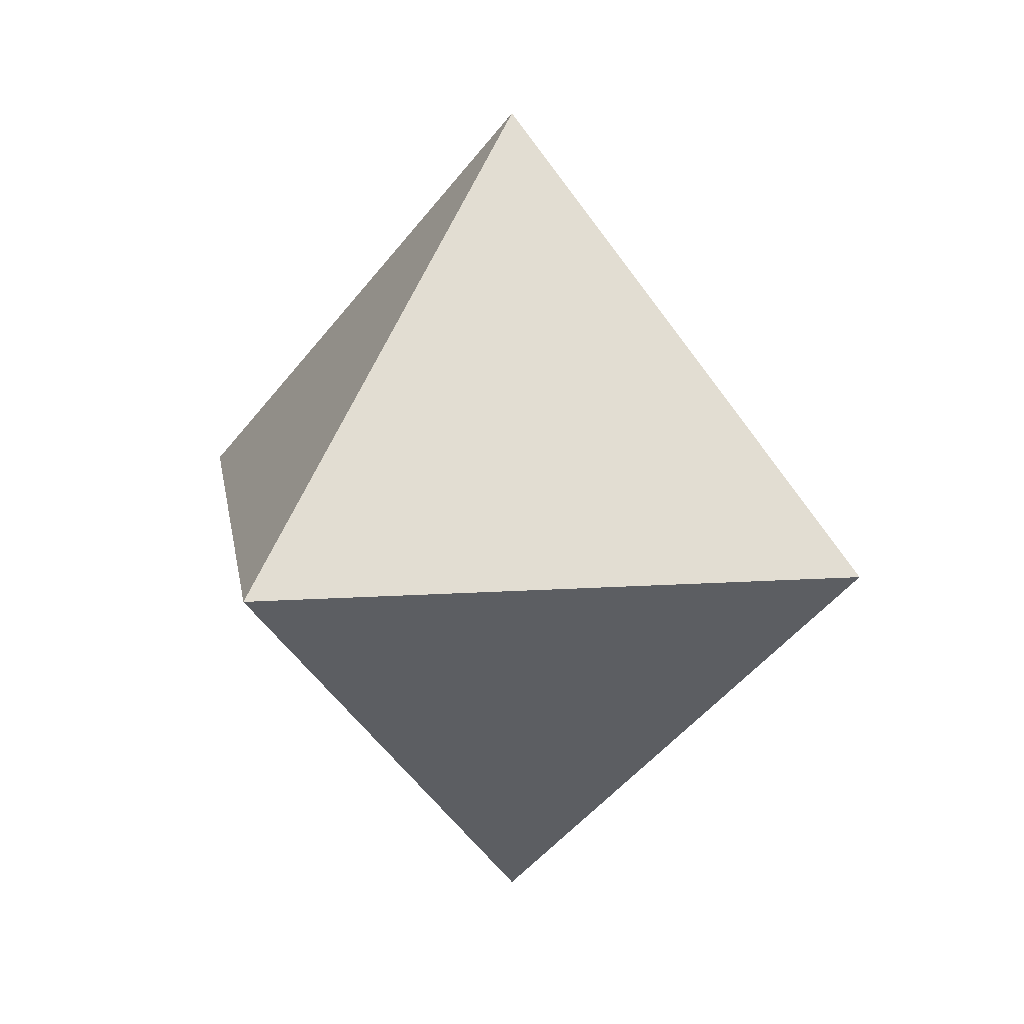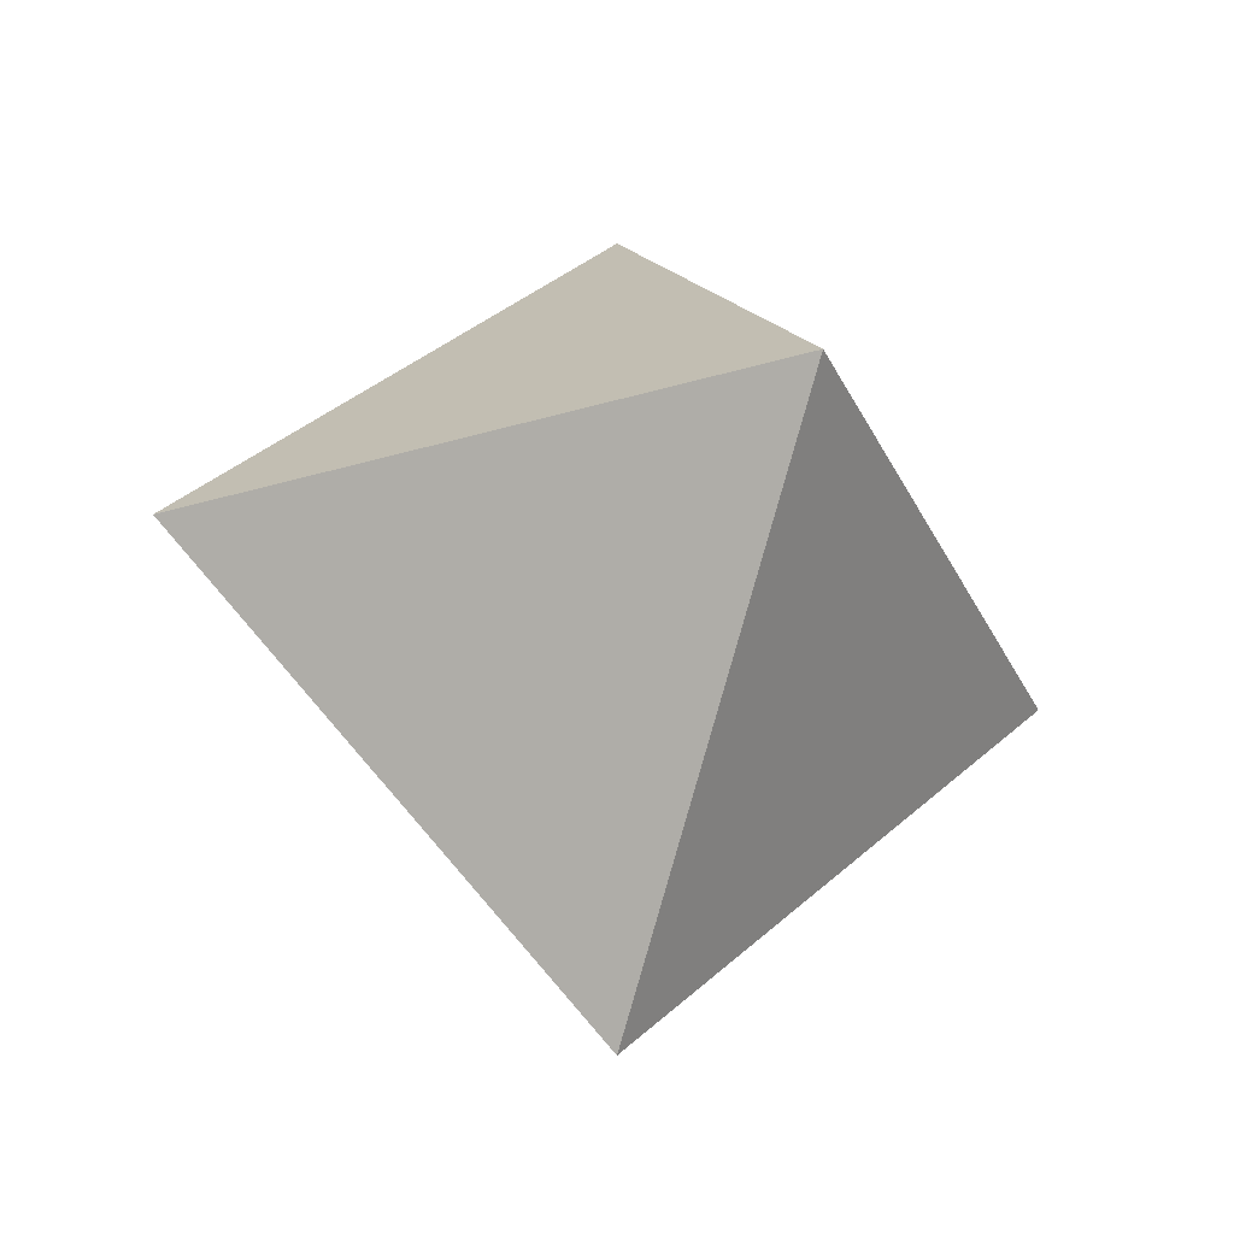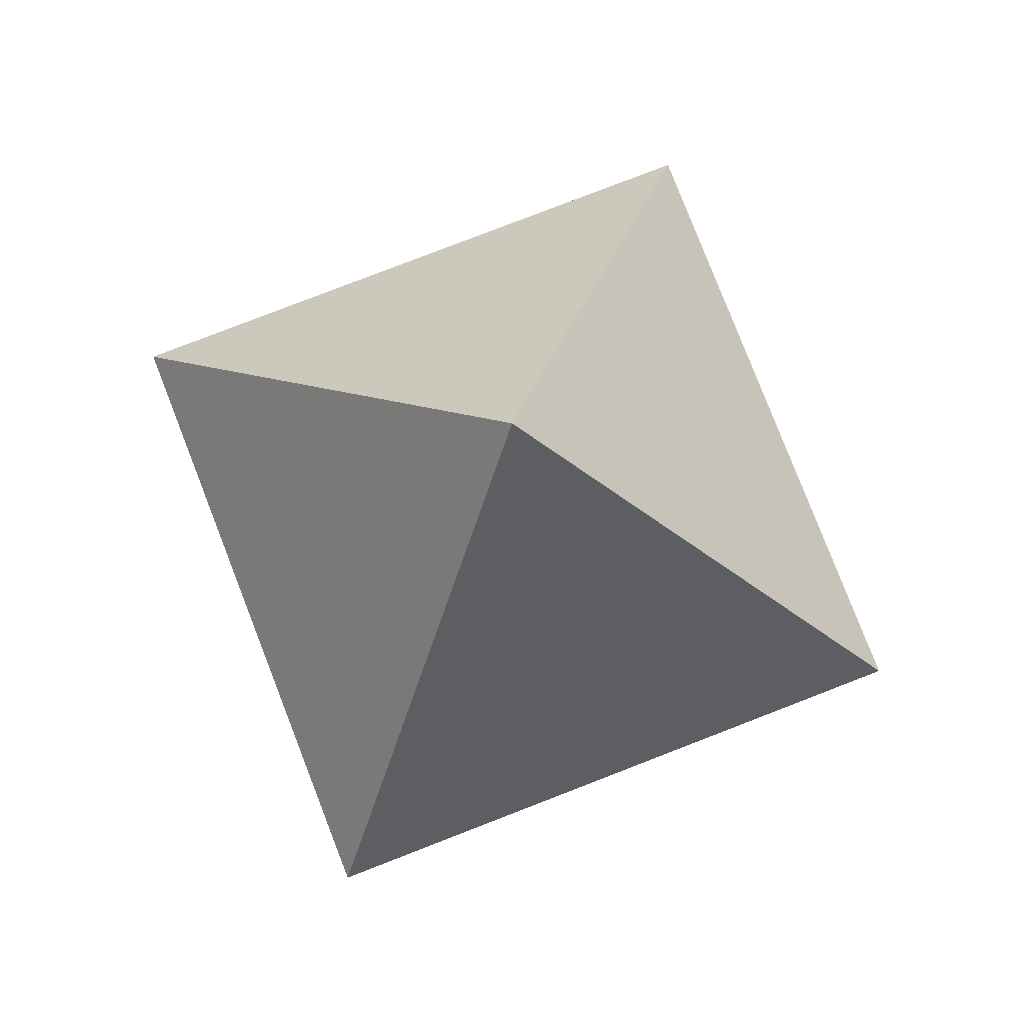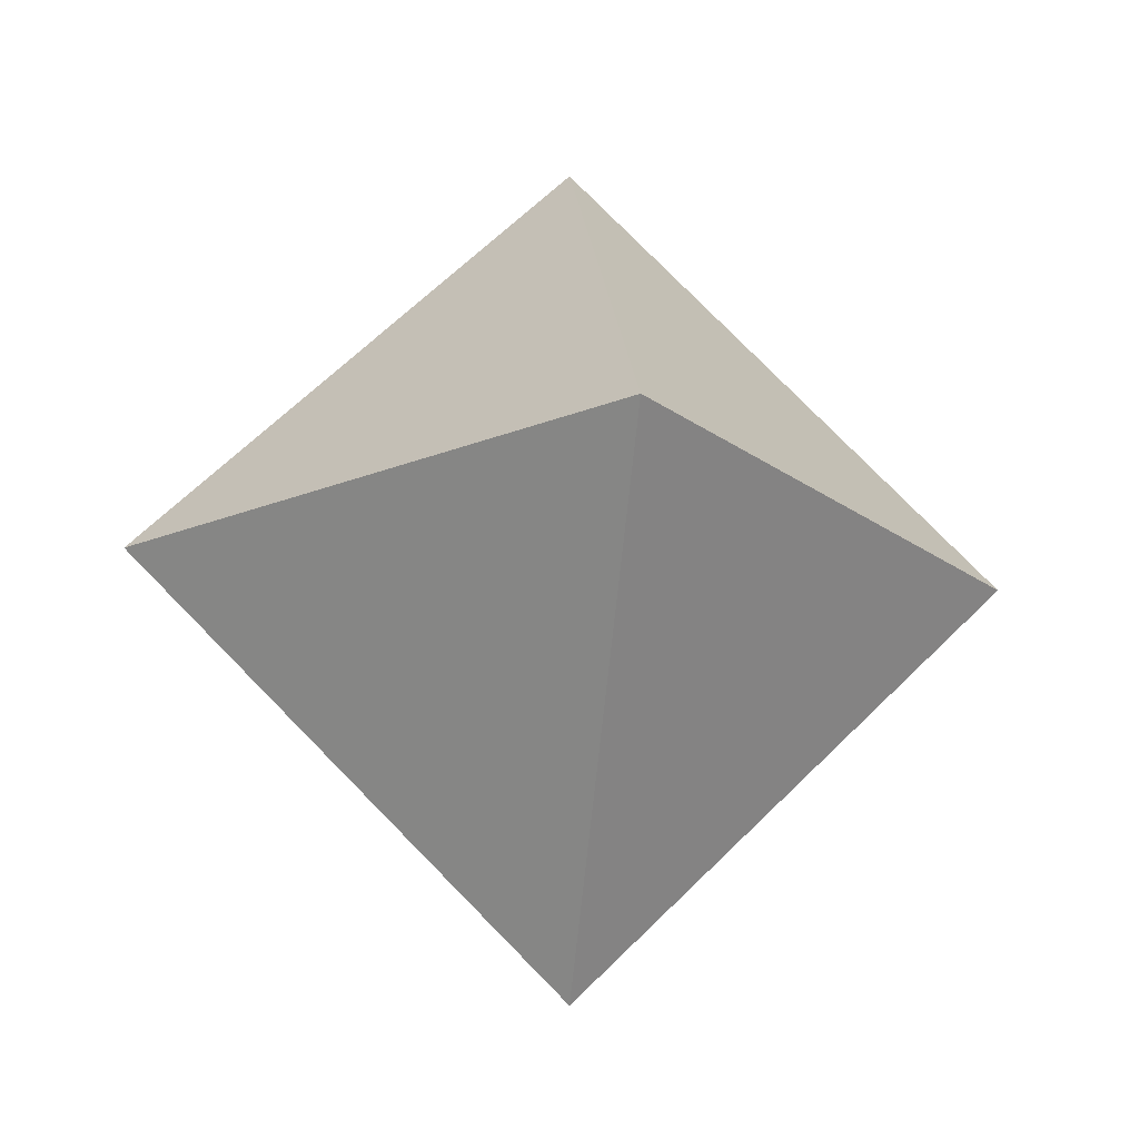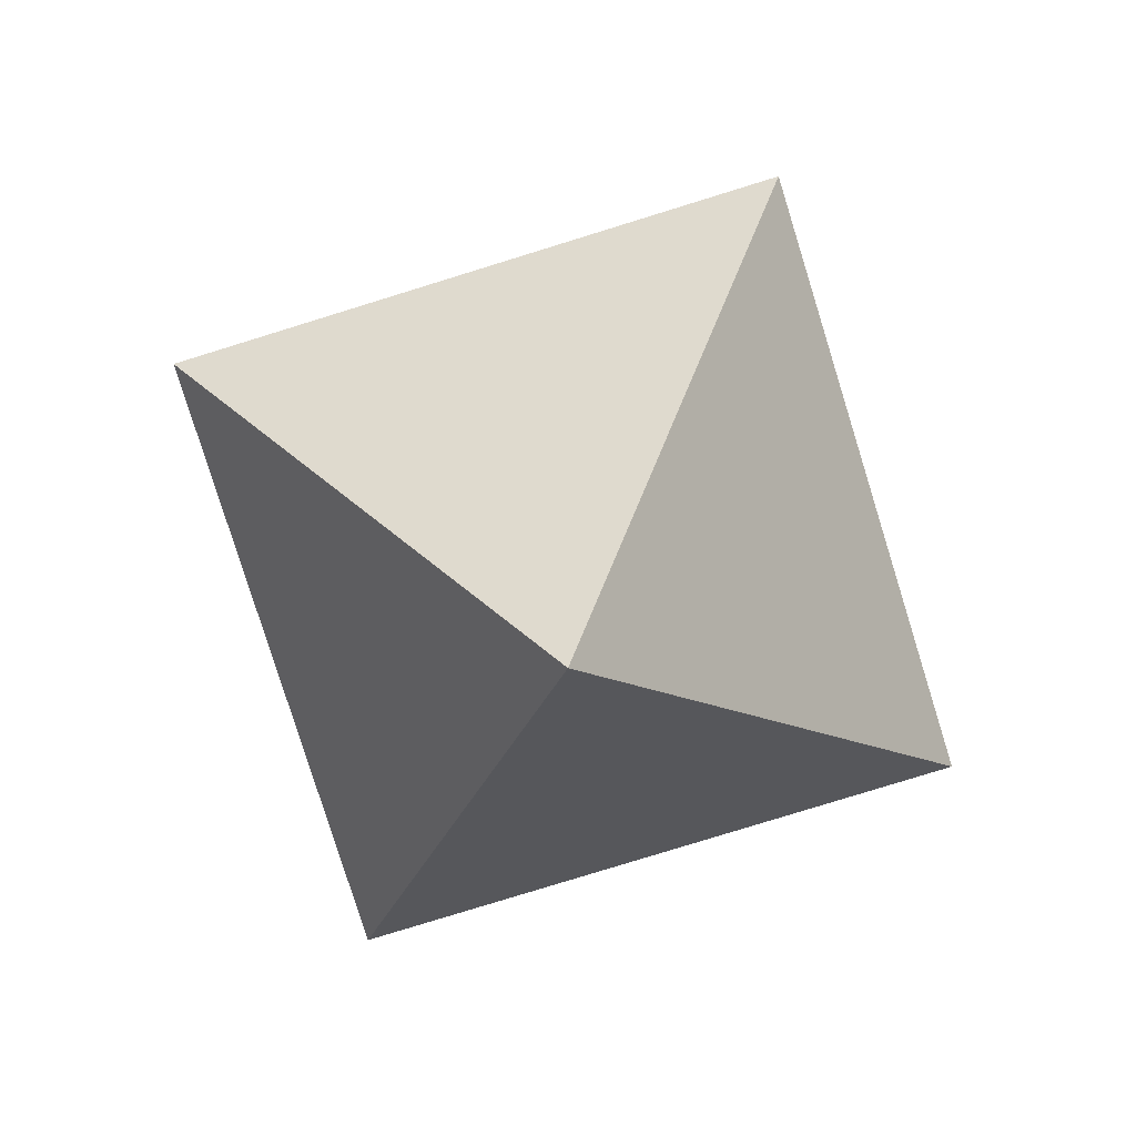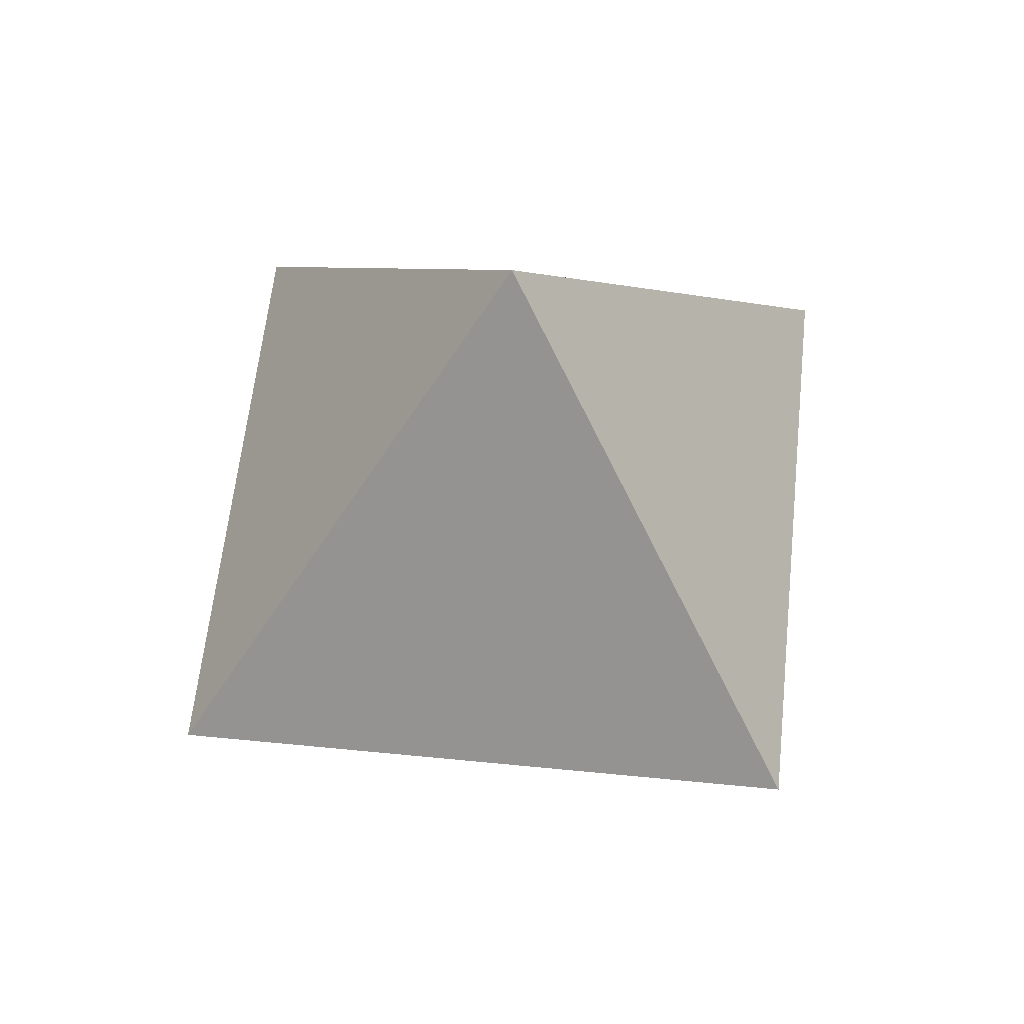
<metadata>
{"format":"obj","ext":"obj","renderer":"f3d","projection":"perspective","resolution":1024,"background":"white","views":[{"elev":14.5,"azim":-143.2,"up":"+Y"},{"elev":-32.4,"azim":67.6,"up":"+Y"},{"elev":79.0,"azim":23.8,"up":"+Z"},{"elev":-20.3,"azim":-98.0,"up":"+Y"},{"elev":-78.8,"azim":152.2,"up":"+Y"},{"elev":57.8,"azim":-129.1,"up":"+Z"}]}
</metadata>
<code>
v 0 1 0
v 0 -1 0
v 0 0 1
v 0 0 -1
v 1 0 0
v -1 0 0
f -6 -4 -2
f -6 -4 -1
f -6 -3 -2
f -6 -3 -1
f -5 -4 -2
f -5 -4 -1
f -5 -3 -2
f -5 -3 -1

</code>
